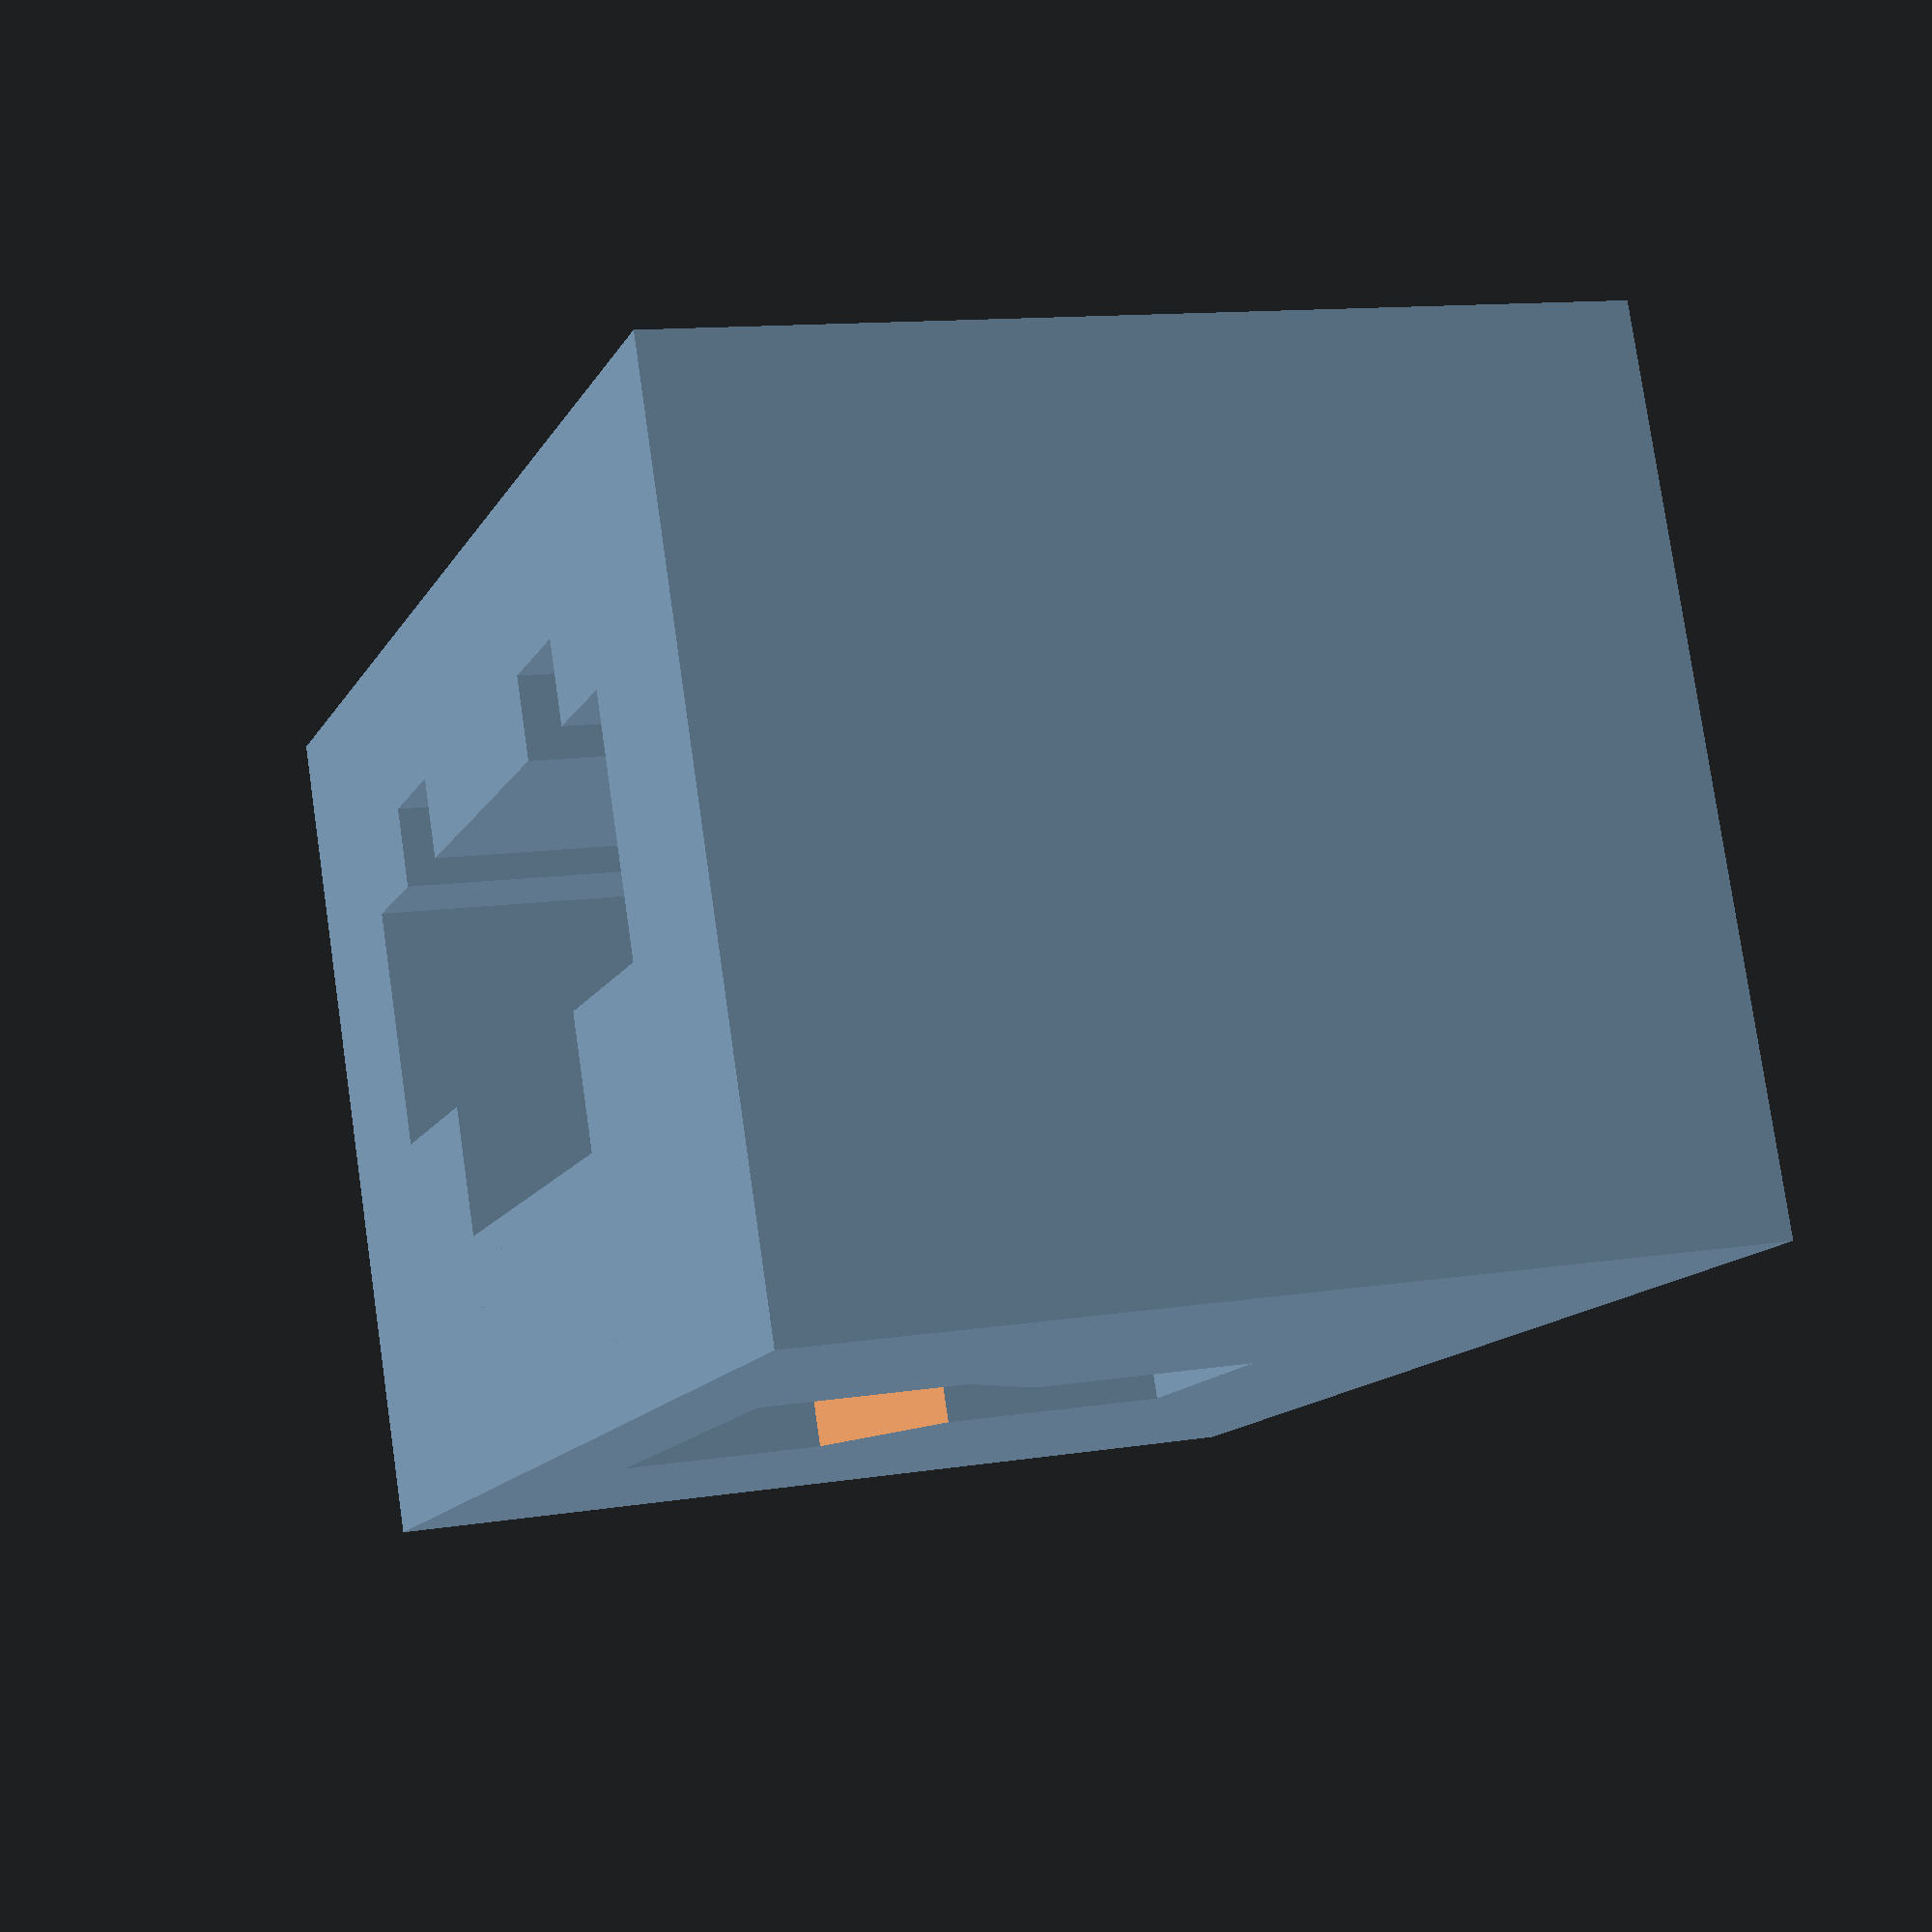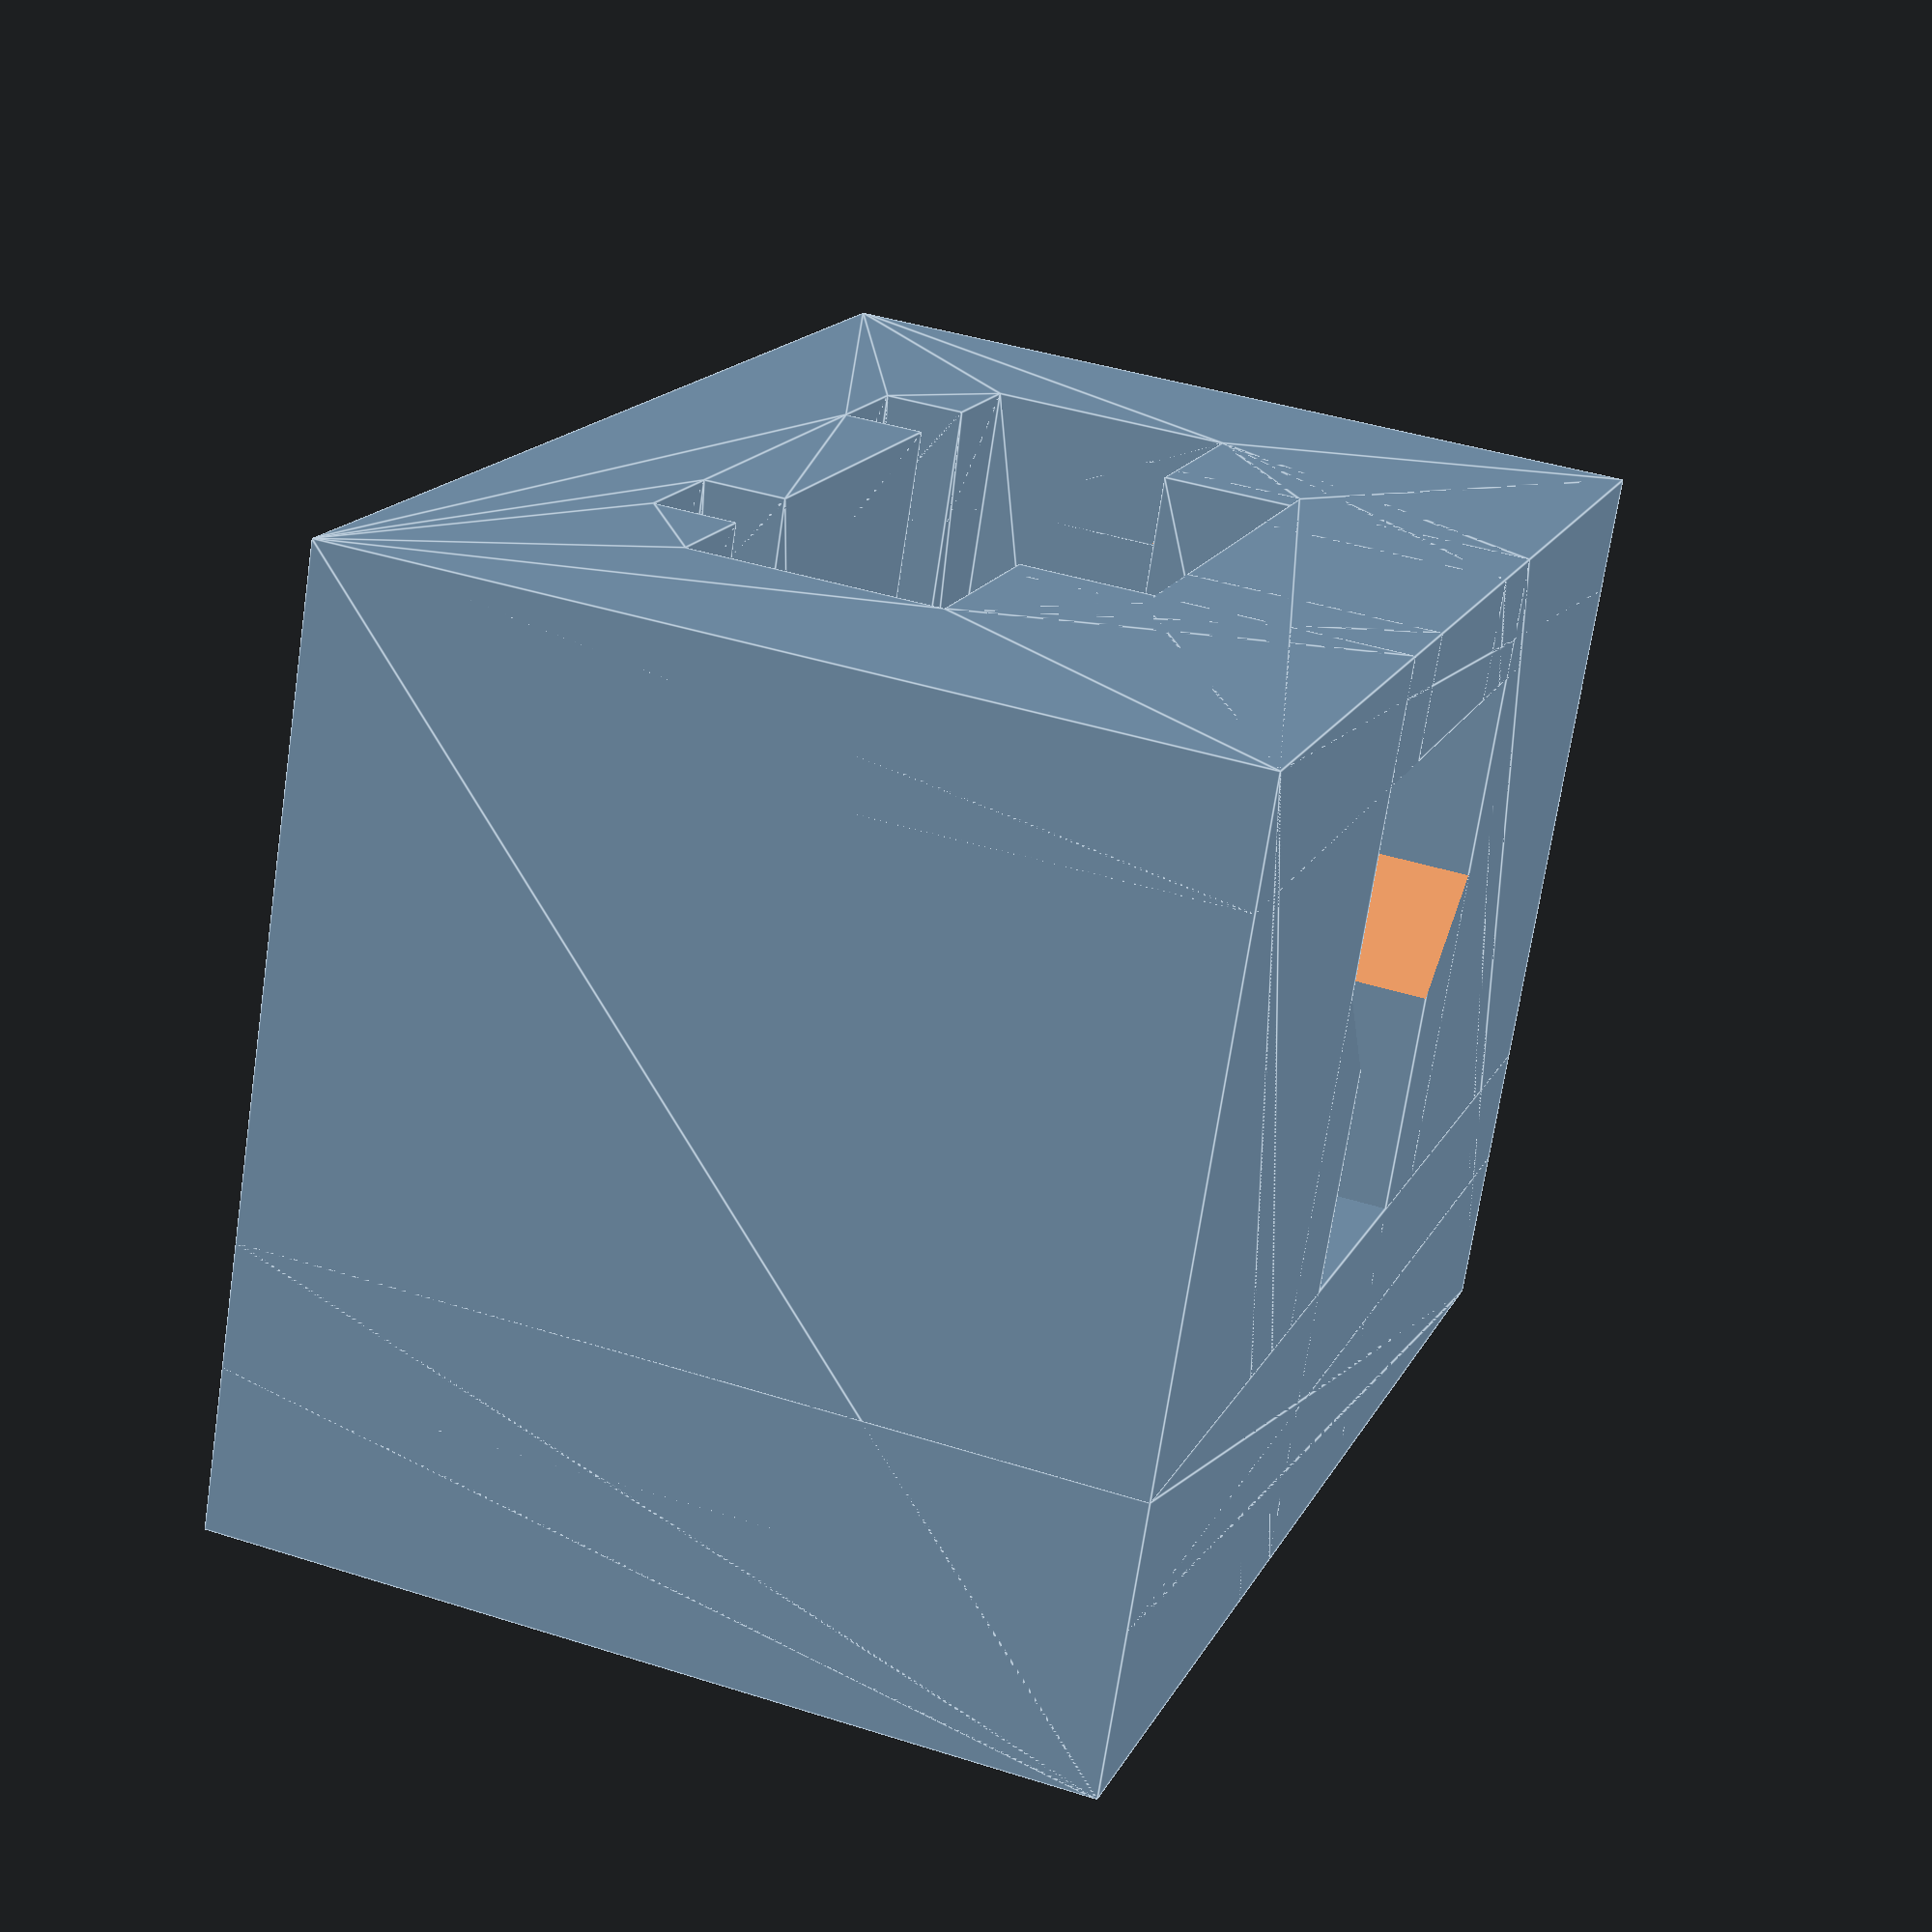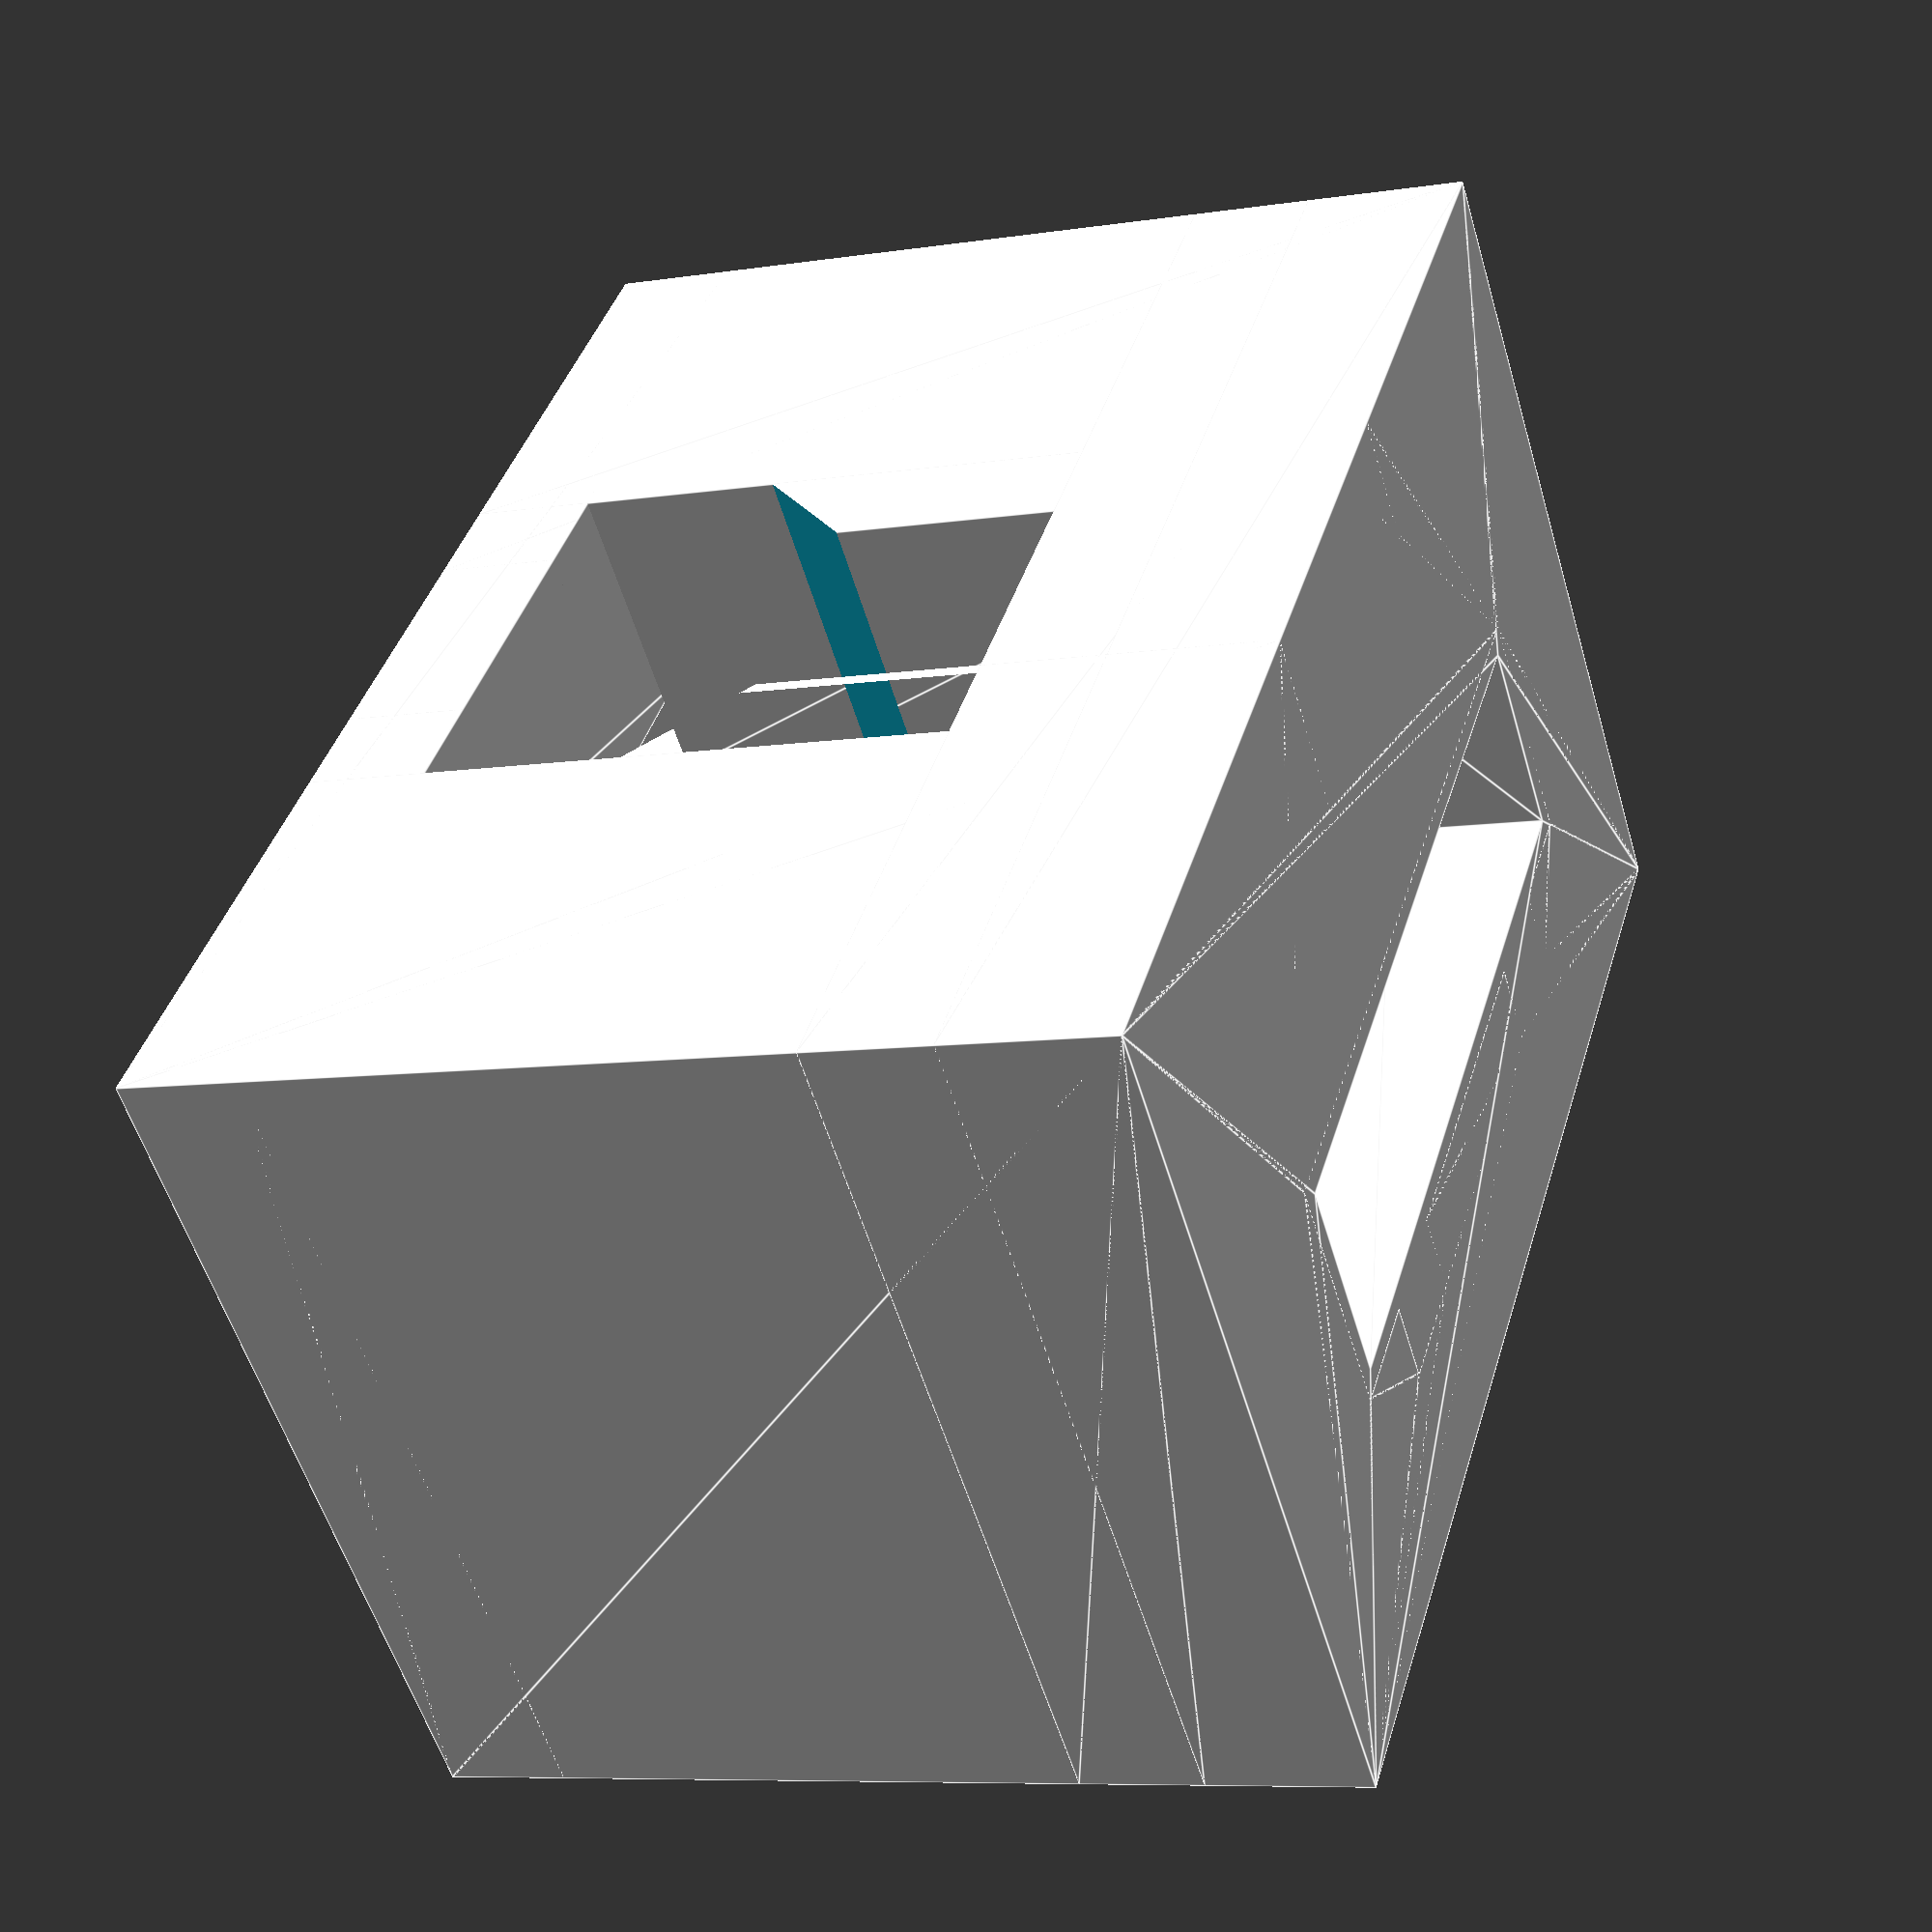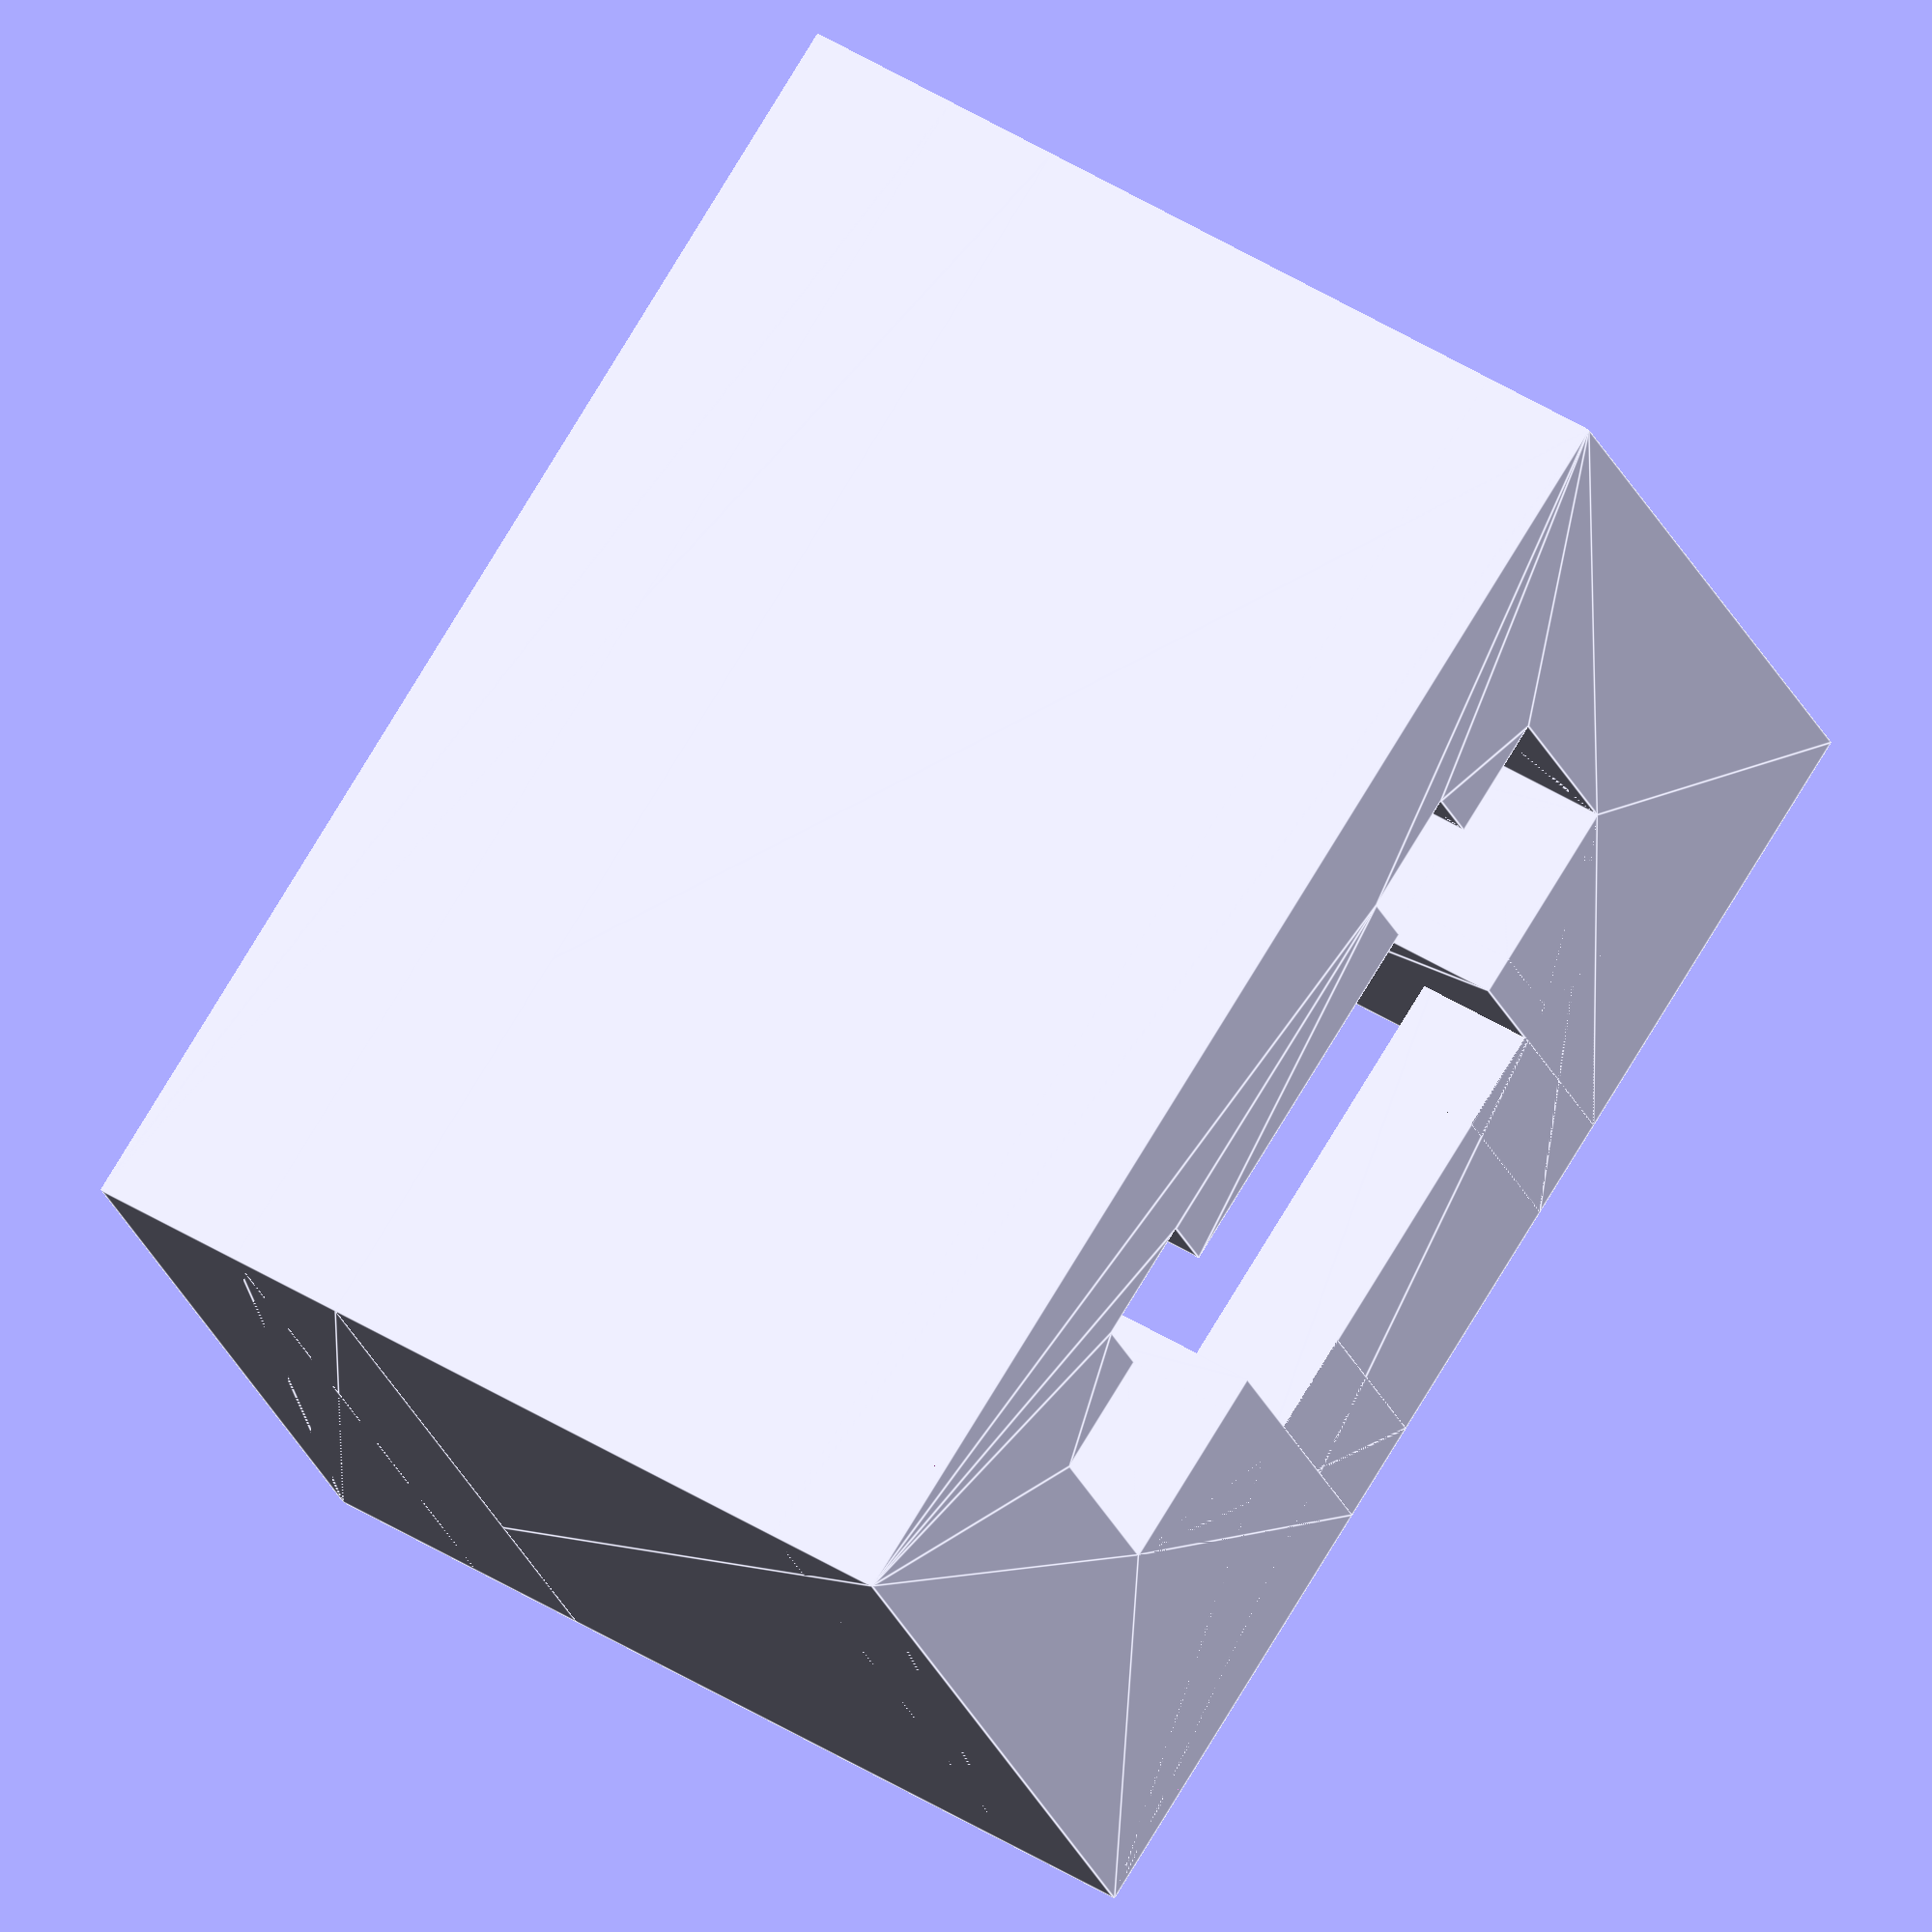
<openscad>
wallthick = 3;
pins = 4;

linear_extrude(height = 1.5, convexity = 2) difference() {
	translate([0, 0.8, 0]) square([wallthick * 2 + 2.54 * pins + 0.5, wallthick * 2 + 3 + 1.6], center = true);
	square([2.54 * pins + 0.5, 3], center = true);
	translate([0, 0.8, 0]) square([6.5, 3 + 1.6], center = true);
	for(side = [1, -1]) translate([side * (pins / 2 * 2.54 - 2), -1, 0]) square([1.5, 3], center = true);
}

difference() {
	linear_extrude(height = 11.5, convexity = 2) difference() {
		translate([0, 0.8, 0]) square([wallthick * 2 + 2.54 * pins + 0.5, wallthick * 2 + 3 + 1.6], center = true);
		square([2.54 * pins + 0.5, 3], center = true);
		translate([0, 1 + wallthick / 2, 0]) square([3.1, 3 + 1.6 + wallthick], center = true);
		for(side = [1, -1]) translate([side * (pins / 2 * 2.54 - 2), -1, 0]) square([1.5, 3], center = true);
	}
	rotate([0, 45, 0]) cube([(1.5 + 2.5 + 5.6 / 2) * sqrt(2), 10 + wallthick * 2, (1.5 + 2.5 + 5.6 / 2) * sqrt(2)], center = true);
}

linear_extrude(height = 11.5, convexity = 2) difference() {
	translate([0, 0.8, 0]) square([wallthick * 2 + 2.54 * pins + 0.5, wallthick * 2 + 3 + 1.6], center = true);
	square([2.54 * pins + 0.5, 3], center = true);
	translate([0, 1 + wallthick / 2, 0]) square([5.6, 3 + 1.6 + wallthick], center = true);
	for(side = [1, -1]) translate([side * (pins / 2 * 2.54 - 2), -1, 0]) square([1.5, 3], center = true);
}

translate([0, 0, 8]) linear_extrude(height = 3.5, convexity = 2) difference() {
	translate([0, 0.8, 0]) square([wallthick * 2 + 2.54 * pins + 0.5, wallthick * 2 + 3 + 1.6], center = true);
	square([2.54 * pins + 0.5, 3], center = true);
	for(side = [1, -1]) translate([side * (pins / 2 * 2.54 - 2), -1, 0]) square([1.5, 3], center = true);
}

translate([0, 0, 11.5 - 2]) linear_extrude(height = 2, convexity = 2) difference() {
	translate([0, 0.8, 0]) square([wallthick * 2 + 2.54 * pins + 0.5, wallthick * 2 + 3 + 1.6], center = true);
	square([2.54 * pins, 2.54], center = true);
}


</openscad>
<views>
elev=168.0 azim=23.7 roll=290.9 proj=p view=solid
elev=250.9 azim=70.8 roll=8.5 proj=p view=edges
elev=188.0 azim=134.4 roll=246.9 proj=p view=edges
elev=135.0 azim=28.0 roll=54.0 proj=o view=edges
</views>
